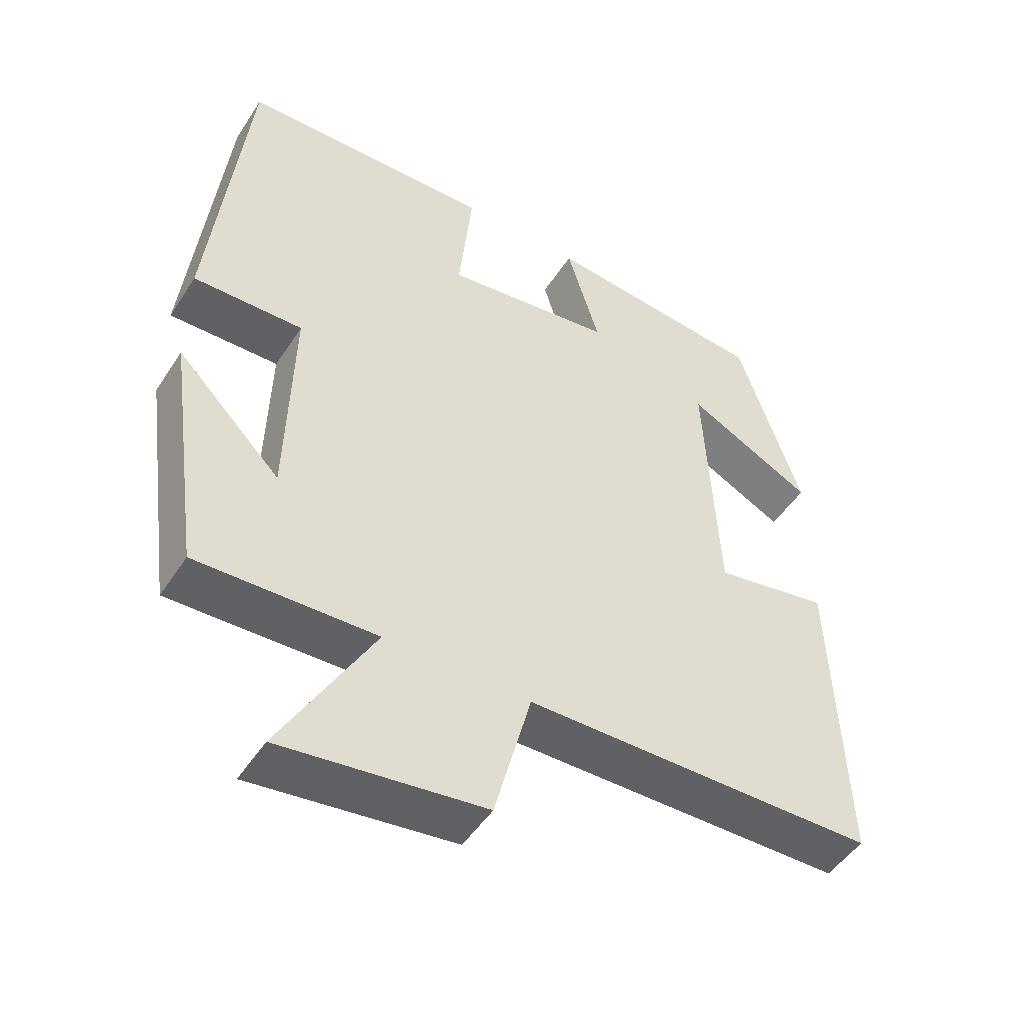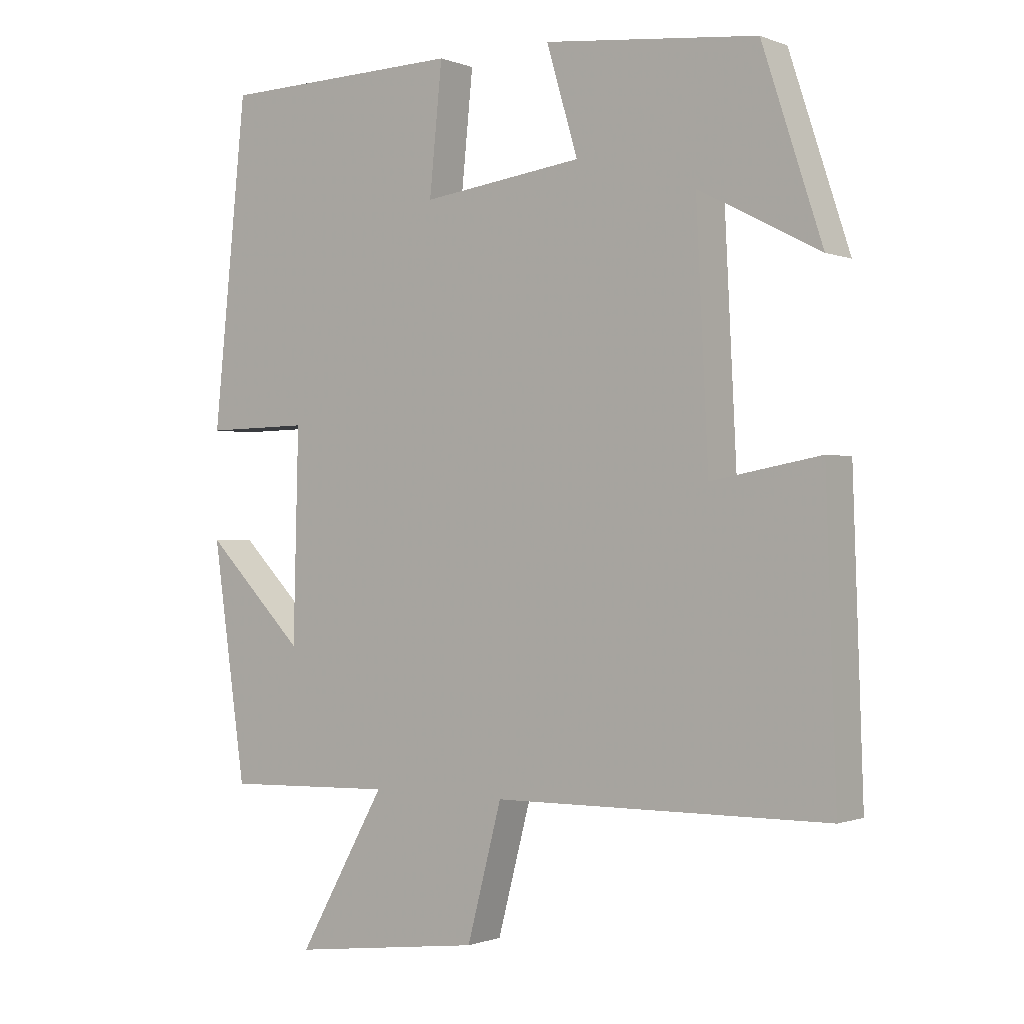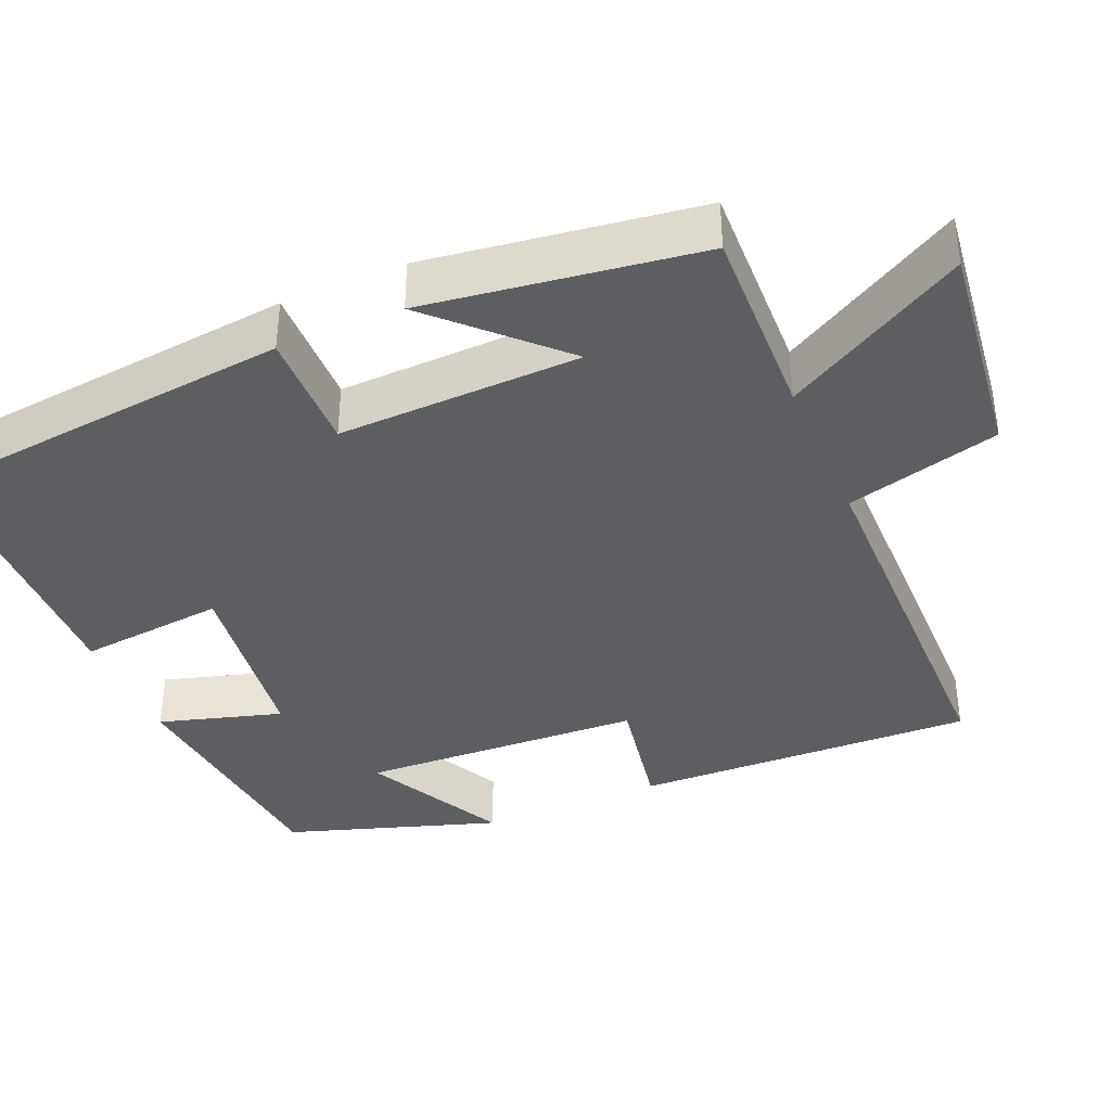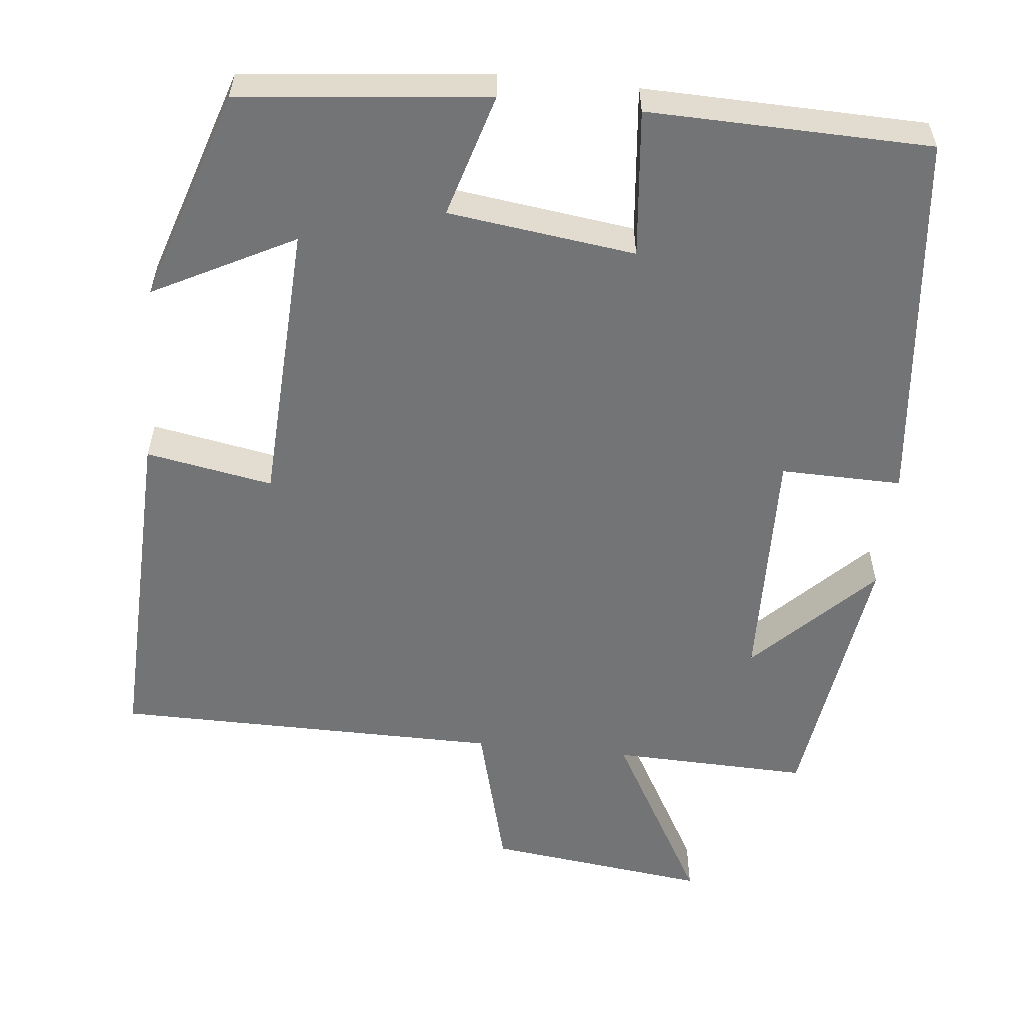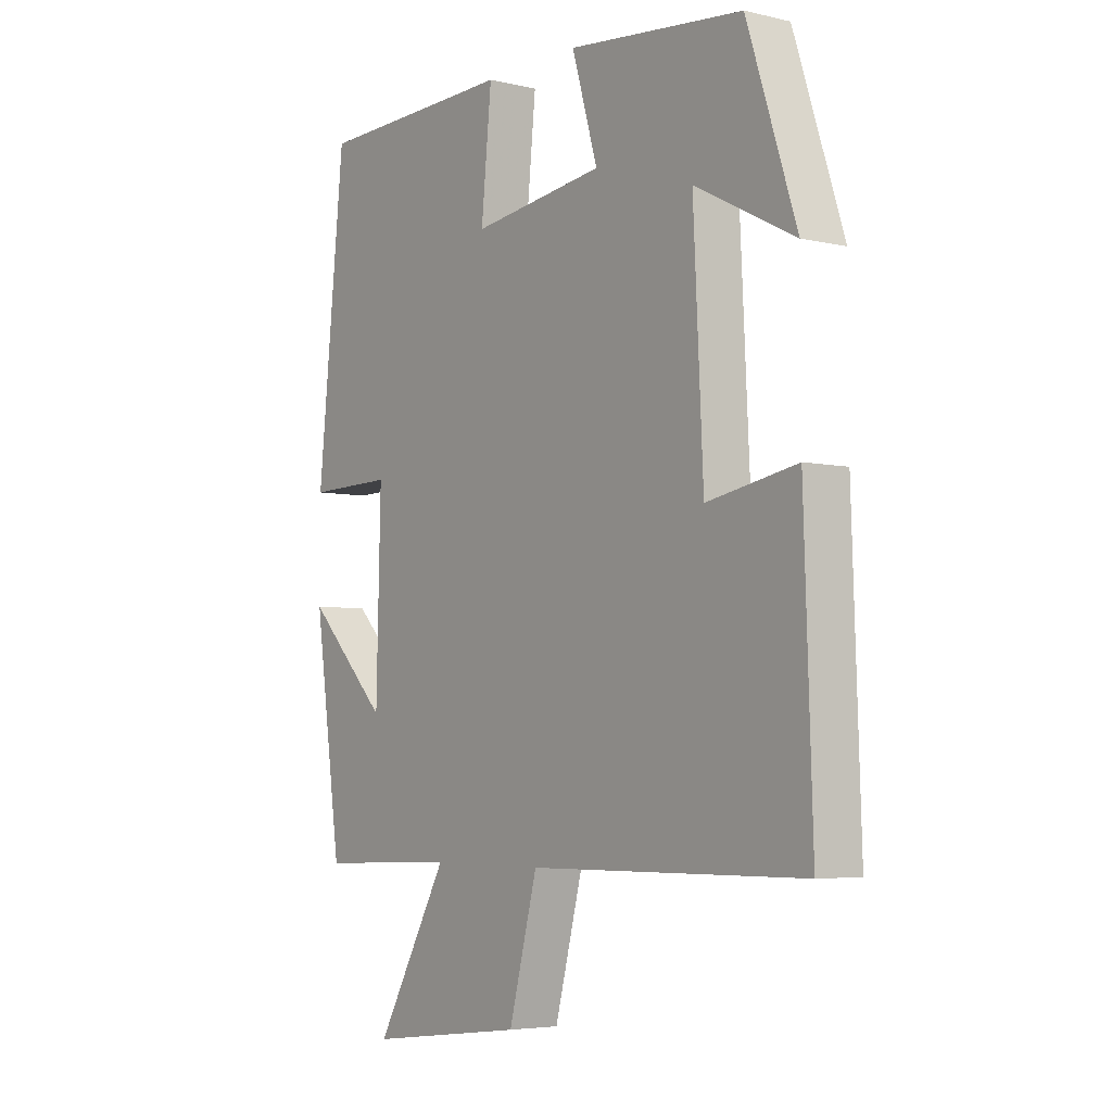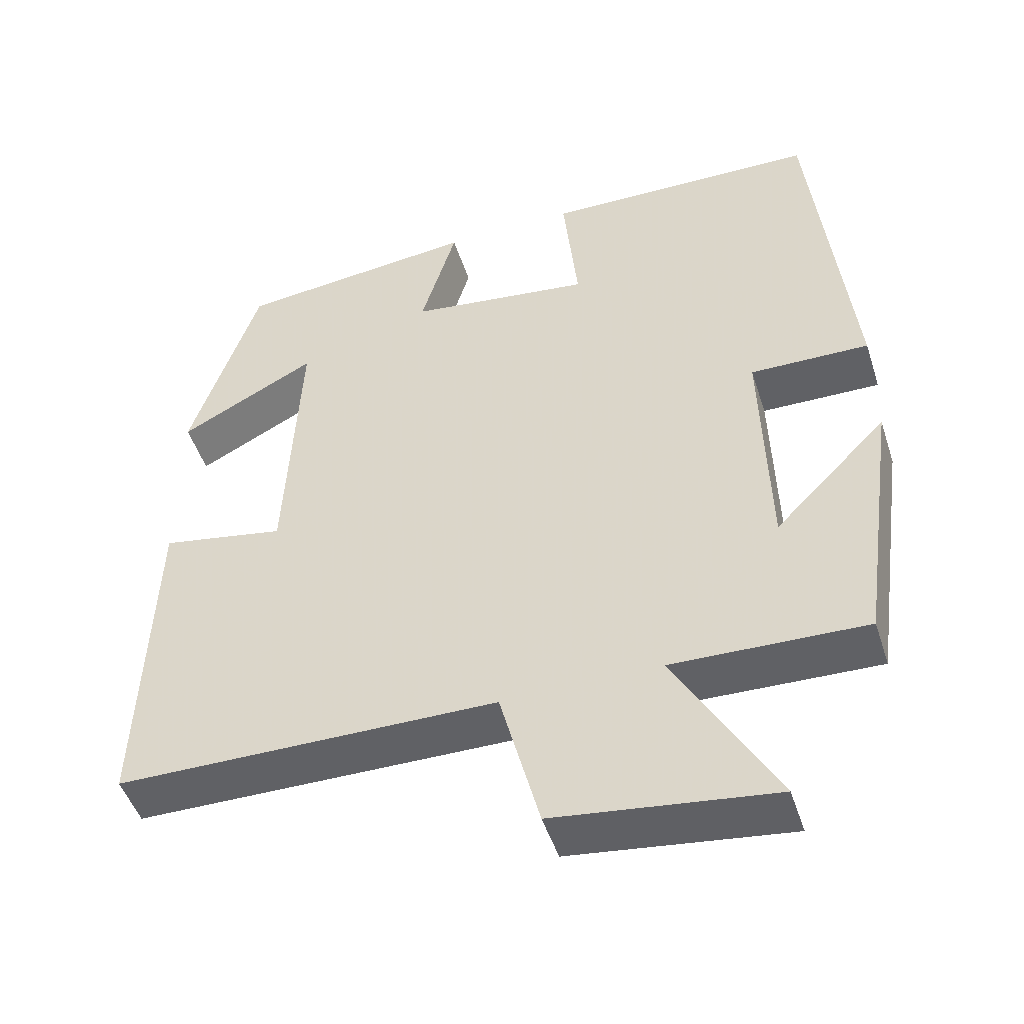
<metadata>
{"format":"obj","ext":"obj","renderer":"f3d","projection":"perspective","resolution":1024,"background":"white","views":[{"elev":-49.1,"azim":148.3,"up":"+Z"},{"elev":-0.7,"azim":-144.1,"up":"+Z"},{"elev":-38.3,"azim":113.2,"up":"+Y"},{"elev":-56.2,"azim":-5.9,"up":"+Y"},{"elev":-4.9,"azim":-126.4,"up":"+Z"},{"elev":-48.4,"azim":17.7,"up":"+Z"}]}
</metadata>
<code>
v 0.45 0.07 0.491
v 0.5 0.07 0.005
v 0.343 0.07 0.008
v 0.351 0.07 -0.306
v 0.5 0.07 -0.155
v 0.45 0.07 -0.508
v 0.195 0.07 -0.5
v 0.327 0.07 -0.735
v 0.039 0.07 -0.699
v -0.013 0.07 -0.5
v -0.515 0.07 -0.496
v -0.5 0.07 -0.052
v -0.336 0.07 -0.082
v -0.318 0.07 0.286
v -0.5 0.07 0.192
v -0.41 0.07 0.467
v -0.09 0.07 0.5
v -0.137 0.07 0.341
v 0.105 0.07 0.309
v 0.086 0.07 0.5
v 0.45 0 0.491
v 0.5 0 0.005
v 0.343 0 0.008
v 0.351 0 -0.306
v 0.5 0 -0.155
v 0.45 0 -0.508
v 0.195 0 -0.5
v 0.327 0 -0.735
v 0.039 0 -0.699
v -0.013 0 -0.5
v -0.515 0 -0.496
v -0.5 0 -0.052
v -0.336 0 -0.082
v -0.318 0 0.286
v -0.5 0 0.192
v -0.41 0 0.467
v -0.09 0 0.5
v -0.137 0 0.341
v 0.105 0 0.309
v 0.086 0 0.5
f 19 20 1 2
f 18 19 2 3
f 16 17 18
f 16 18 3 4
f 14 15 16
f 14 16 4
f 13 14 4
f 10 11 12 13
f 10 13 4
f 7 8 9 10
f 7 10 4
f 4 5 6 7
f 22 21 40 39
f 23 22 39 38
f 38 37 36
f 24 23 38 36
f 36 35 34
f 24 36 34
f 24 34 33
f 33 32 31 30
f 24 33 30
f 30 29 28 27
f 24 30 27
f 27 26 25 24
f 1 21 22 2
f 2 22 23 3
f 3 23 24 4
f 4 24 25 5
f 5 25 26 6
f 6 26 27 7
f 7 27 28 8
f 8 28 29 9
f 9 29 30 10
f 10 30 31 11
f 11 31 32 12
f 12 32 33 13
f 13 33 34 14
f 14 34 35 15
f 15 35 36 16
f 16 36 37 17
f 17 37 38 18
f 18 38 39 19
f 19 39 40 20
f 20 40 21 1

</code>
